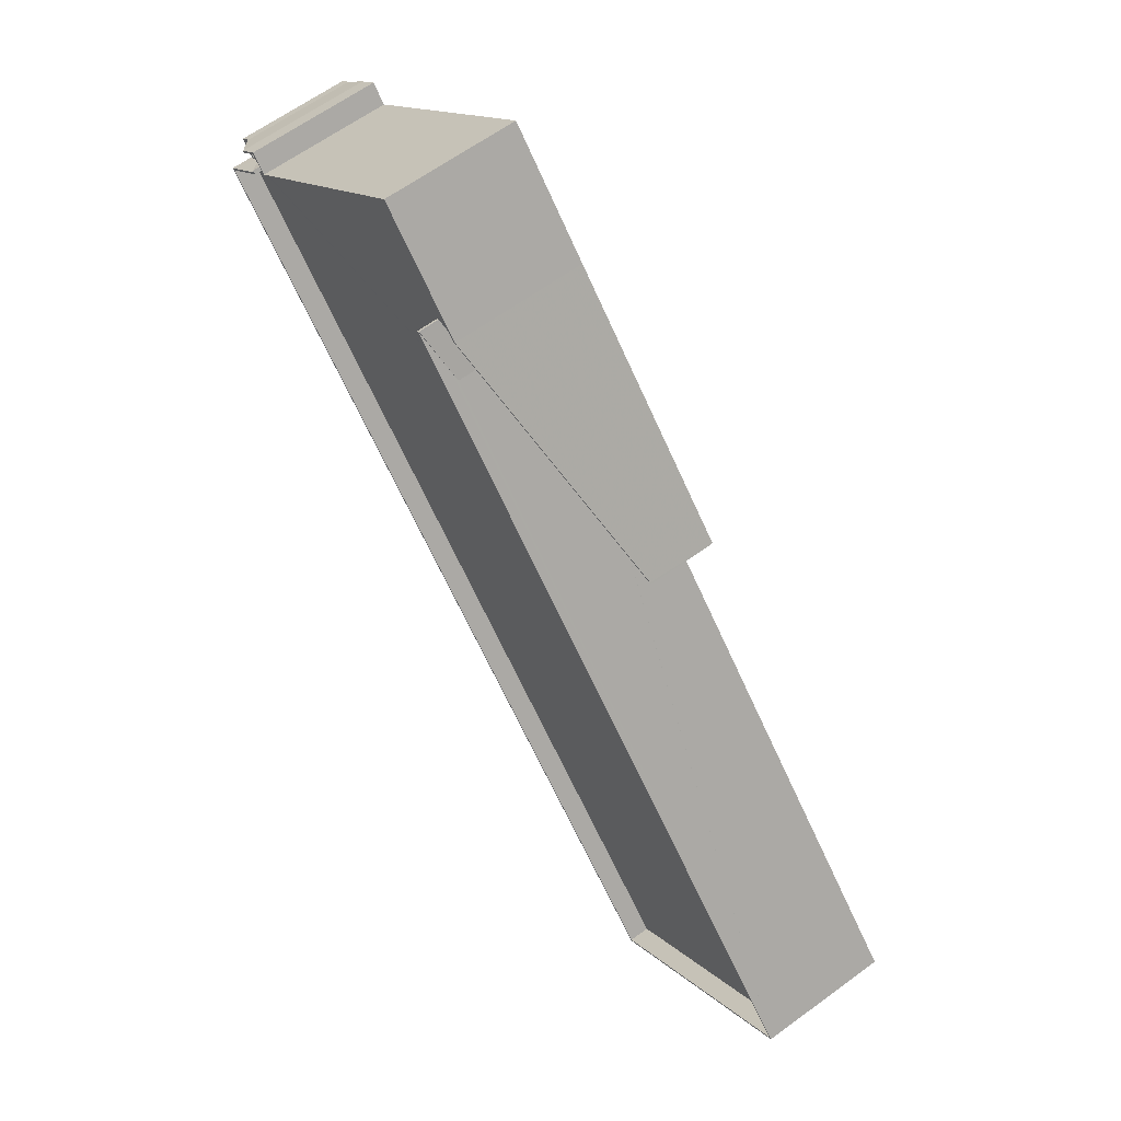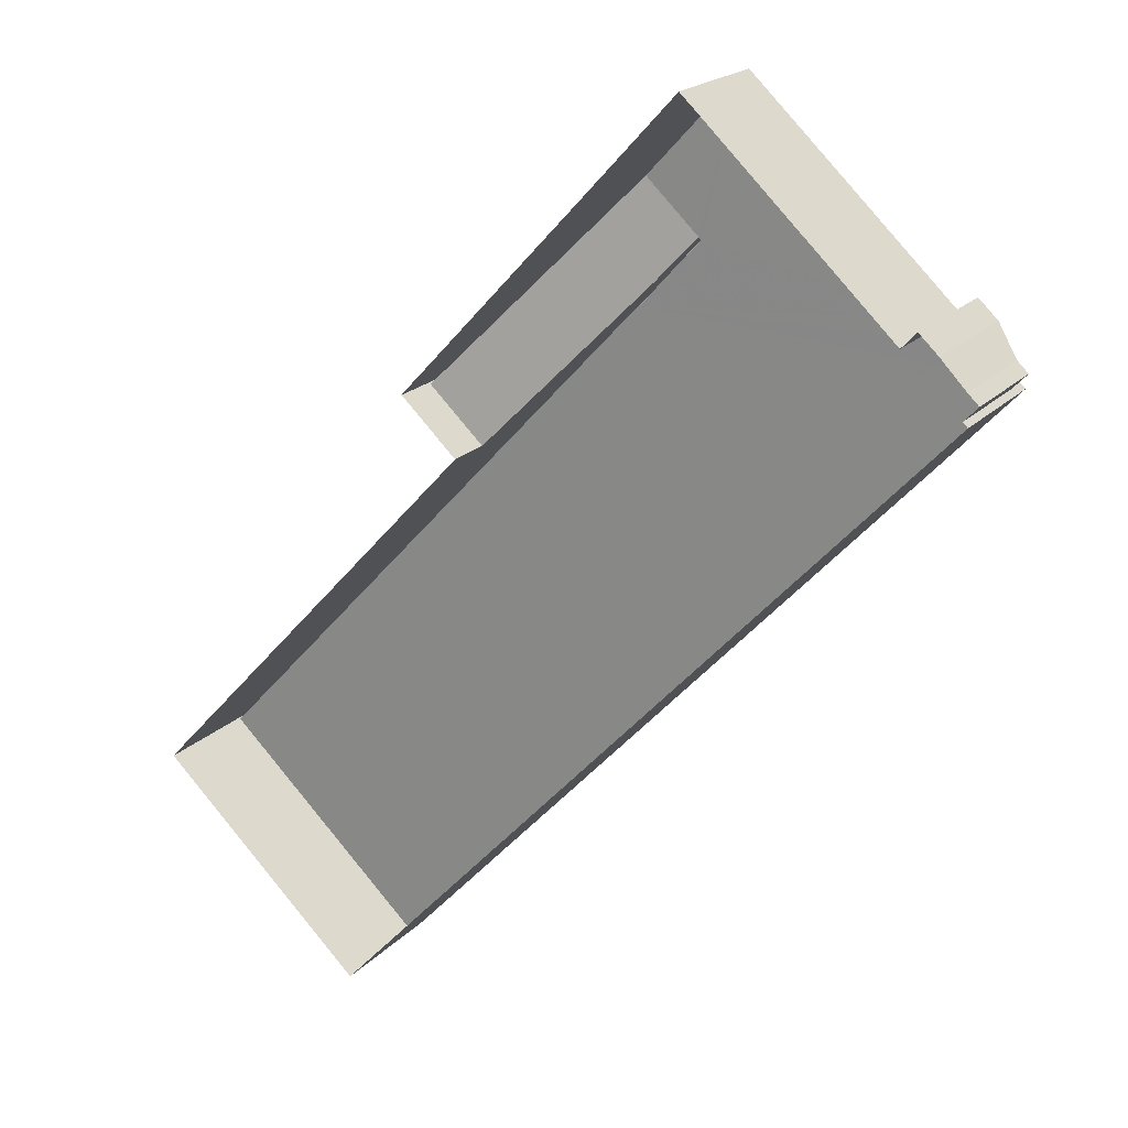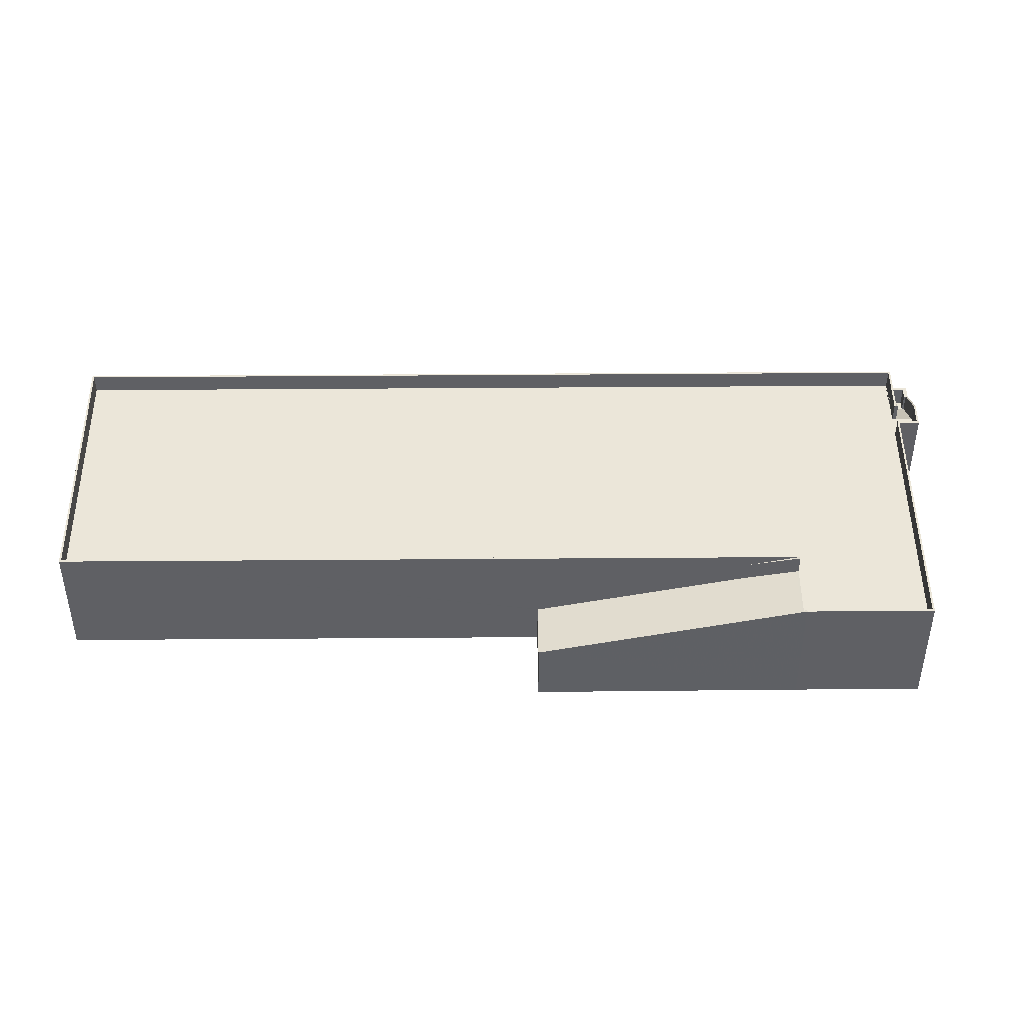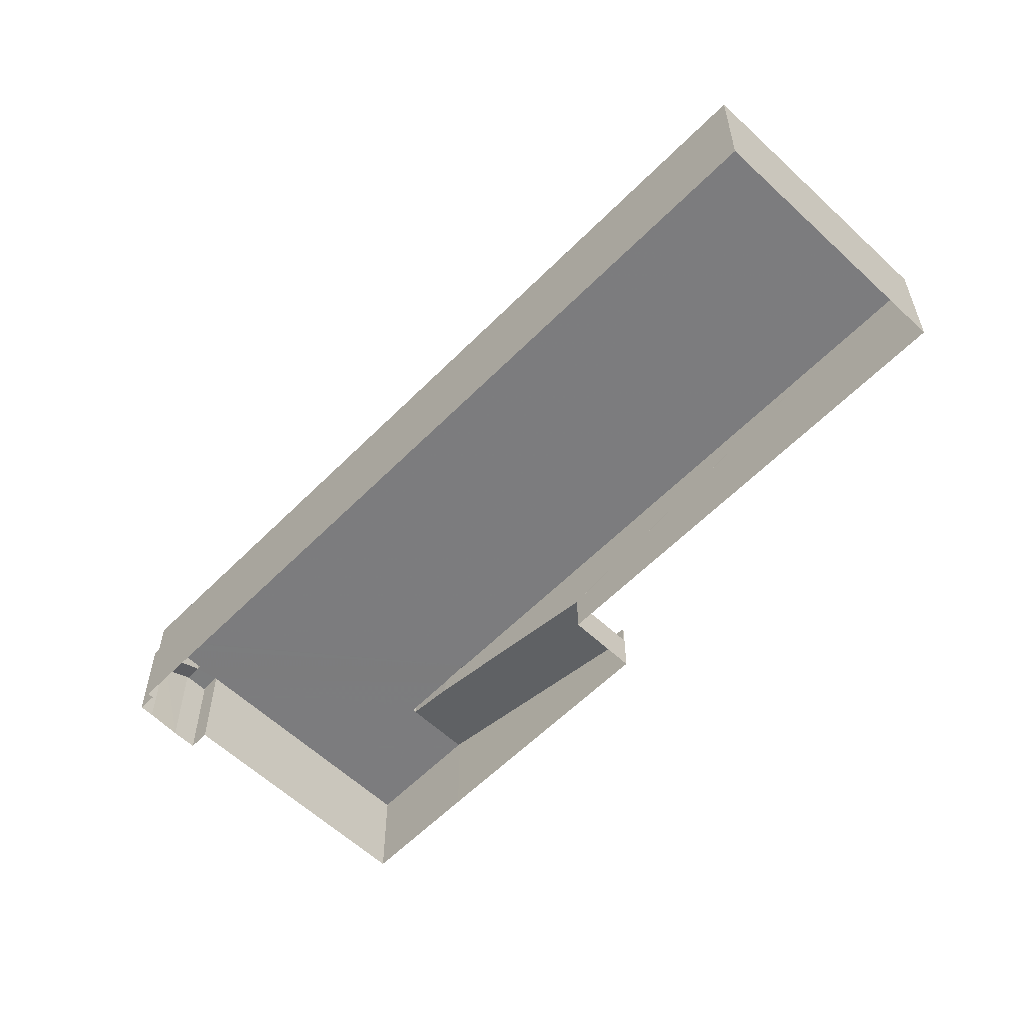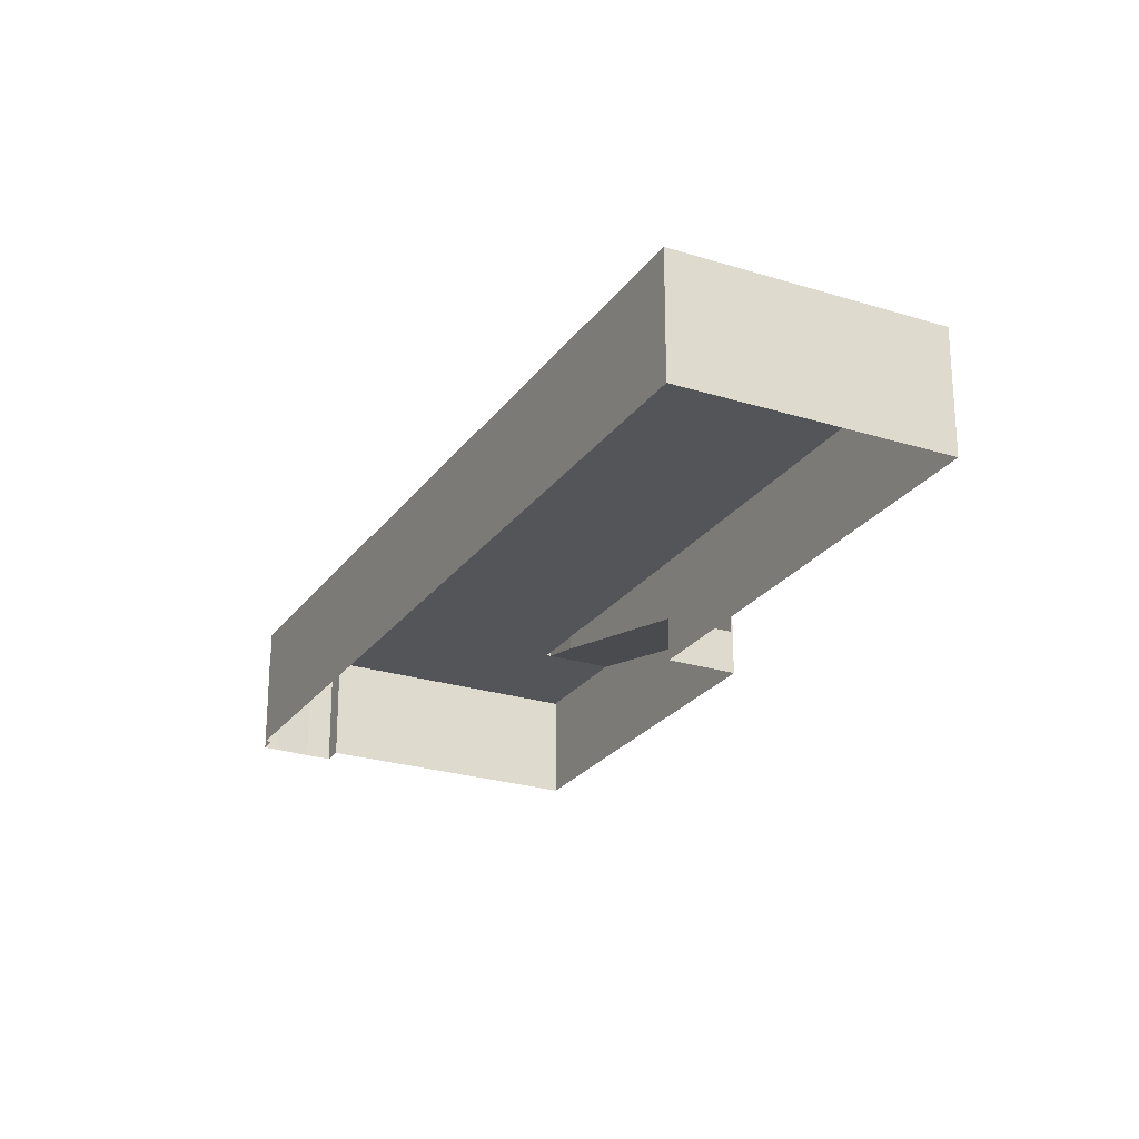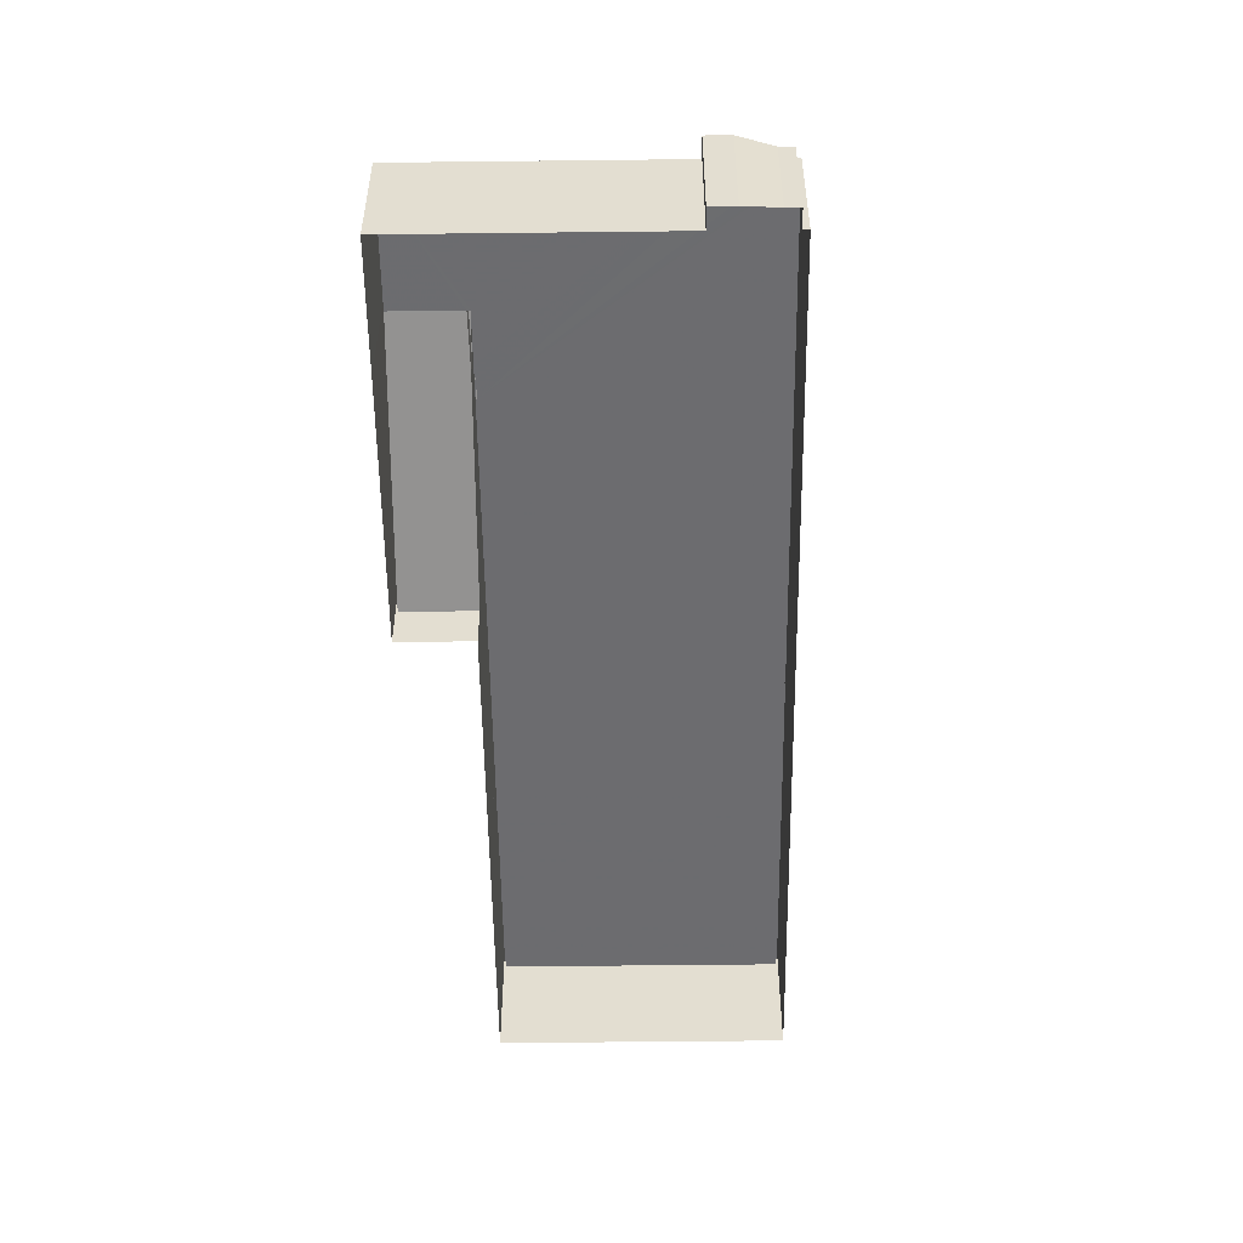
<metadata>
{"format":"obj","ext":"obj","renderer":"f3d","projection":"perspective","resolution":1024,"background":"white","views":[{"elev":62.0,"azim":53.2,"up":"+Y"},{"elev":20.3,"azim":-149.9,"up":"+Y"},{"elev":46.7,"azim":132.3,"up":"+Z"},{"elev":-58.9,"azim":-1.2,"up":"+Z"},{"elev":-24.8,"azim":15.7,"up":"+Z"},{"elev":-53.8,"azim":-136.5,"up":"+Z"}]}
</metadata>
<code>
v 1.288e+04 -1.563e+04 17.31
v 1.288e+04 -1.563e+04 17.31
v 1.288e+04 -1.563e+04 17.31
v 1.288e+04 -1.563e+04 17.31
v 1.288e+04 -1.563e+04 17.31
v 1.288e+04 -1.563e+04 17.31
v 1.29e+04 -1.564e+04 17.32
v 1.288e+04 -1.563e+04 17.31
v 1.291e+04 -1.566e+04 17.32
v 1.289e+04 -1.562e+04 17.32
v 1.289e+04 -1.562e+04 17.32
v 1.292e+04 -1.565e+04 17.32
v 1.29e+04 -1.563e+04 17.32
v 1.288e+04 -1.563e+04 21.74
v 1.288e+04 -1.563e+04 21.74
v 1.288e+04 -1.563e+04 21.74
v 1.288e+04 -1.563e+04 21.74
v 1.288e+04 -1.563e+04 22.74
v 1.288e+04 -1.563e+04 22.74
v 1.288e+04 -1.563e+04 22.74
v 1.288e+04 -1.563e+04 22.74
v 1.288e+04 -1.563e+04 22.74
v 1.288e+04 -1.563e+04 22.74
v 1.288e+04 -1.563e+04 22.74
v 1.288e+04 -1.563e+04 22.74
v 1.288e+04 -1.563e+04 22.74
v 1.288e+04 -1.563e+04 22.74
v 1.288e+04 -1.563e+04 22.74
v 1.288e+04 -1.563e+04 22.74
v 1.288e+04 -1.563e+04 22.74
v 1.288e+04 -1.563e+04 21.8
v 1.288e+04 -1.563e+04 21.74
v 1.288e+04 -1.563e+04 21.74
v 1.288e+04 -1.563e+04 21.75
v 1.288e+04 -1.563e+04 21.8
v 1.288e+04 -1.563e+04 21.82
v 1.288e+04 -1.563e+04 22.64
v 1.289e+04 -1.563e+04 22.69
v 1.288e+04 -1.563e+04 22.69
v 1.291e+04 -1.566e+04 22.69
v 1.292e+04 -1.565e+04 22.69
v 1.288e+04 -1.563e+04 22.69
v 1.288e+04 -1.563e+04 22.69
v 1.288e+04 -1.563e+04 22.69
v 1.288e+04 -1.563e+04 22.69
v 1.288e+04 -1.563e+04 22.69
v 1.289e+04 -1.562e+04 22.69
v 1.289e+04 -1.562e+04 22.69
v 1.289e+04 -1.563e+04 22.69
v 1.289e+04 -1.563e+04 22.69
v 1.288e+04 -1.563e+04 22.69
v 1.288e+04 -1.563e+04 22.69
v 1.288e+04 -1.563e+04 22.69
v 1.288e+04 -1.563e+04 22.69
v 1.289e+04 -1.563e+04 22.69
v 1.289e+04 -1.563e+04 22.69
v 1.289e+04 -1.563e+04 22.67
v 1.289e+04 -1.562e+04 22.67
v 1.289e+04 -1.563e+04 22.07
v 1.29e+04 -1.563e+04 19.93
v 1.29e+04 -1.563e+04 19.63
v 1.29e+04 -1.564e+04 19.63
v 1.29e+04 -1.564e+04 19.61
v 1.29e+04 -1.563e+04 19.61
v 1.29e+04 -1.564e+04 19.61
v 1.288e+04 -1.563e+04 22.02
v 1.288e+04 -1.563e+04 22.64
v 1.288e+04 -1.563e+04 23.02
v 1.288e+04 -1.563e+04 22.92
v 1.288e+04 -1.563e+04 22.8
v 1.289e+04 -1.562e+04 23.67
v 1.29e+04 -1.563e+04 20.63
v 1.29e+04 -1.563e+04 20.63
v 1.288e+04 -1.563e+04 23.69
v 1.288e+04 -1.563e+04 23.69
v 1.288e+04 -1.563e+04 23.64
v 1.288e+04 -1.563e+04 23.29
v 1.289e+04 -1.562e+04 23.69
v 1.289e+04 -1.562e+04 23.69
v 1.288e+04 -1.563e+04 23.69
v 1.288e+04 -1.563e+04 23.69
v 1.288e+04 -1.563e+04 23.69
v 1.288e+04 -1.563e+04 23.69
v 1.288e+04 -1.563e+04 23.69
v 1.288e+04 -1.563e+04 23.69
v 1.289e+04 -1.562e+04 23.69
v 1.289e+04 -1.562e+04 23.69
v 1.288e+04 -1.563e+04 22.8
v 1.288e+04 -1.563e+04 23.02
v 1.29e+04 -1.563e+04 20.61
v 1.29e+04 -1.563e+04 20.61
v 1.288e+04 -1.563e+04 22.8
v 1.288e+04 -1.563e+04 23.64
v 1.289e+04 -1.563e+04 23.07
v 1.289e+04 -1.563e+04 23.67
v 1.289e+04 -1.563e+04 23.17
v 1.289e+04 -1.563e+04 23.69
v 1.289e+04 -1.563e+04 23.69
v 1.289e+04 -1.563e+04 23.07
v 1.288e+04 -1.563e+04 23.64
v 1.289e+04 -1.563e+04 23.69
v 1.292e+04 -1.565e+04 23.69
v 1.292e+04 -1.565e+04 23.69
v 1.288e+04 -1.563e+04 23.69
v 1.288e+04 -1.563e+04 23.69
v 1.288e+04 -1.563e+04 23.69
v 1.291e+04 -1.566e+04 23.69
v 1.291e+04 -1.566e+04 23.69
f 1 2 3
f 4 5 1
f 4 6 5
f 4 7 8
f 8 7 9
f 10 11 3
f 7 12 9
f 11 13 7
f 3 4 1
f 3 7 4
f 11 7 3
f 14 15 16
f 14 17 15
f 18 19 20
f 20 21 22
f 21 23 22
f 18 24 19
f 25 26 21
f 21 26 23
f 20 19 21
f 27 28 29
f 27 30 28
f 31 16 15
f 32 16 31
f 15 33 34
f 31 15 34
f 34 35 31
f 36 37 31
f 35 36 31
f 38 39 40
f 38 40 41
f 42 43 39
f 44 45 46
f 47 48 49
f 38 41 50
f 38 51 42
f 51 52 53
f 54 45 44
f 48 54 55
f 56 54 38
f 55 54 56
f 49 48 55
f 54 44 52
f 38 42 39
f 38 52 51
f 38 54 52
f 57 58 49
f 49 58 47
f 59 58 57
f 59 60 58
f 60 61 58
f 60 62 61
f 63 61 62
f 63 64 61
f 63 65 64
f 37 44 46
f 66 67 37
f 36 66 37
f 37 67 44
f 68 69 70
f 71 72 73
f 74 75 76
f 77 74 76
f 78 79 71
f 73 78 71
f 80 81 82
f 83 84 82
f 83 82 85
f 86 79 78
f 80 86 81
f 87 86 78
f 81 86 87
f 82 81 85
f 69 88 70
f 89 77 76
f 90 73 72
f 90 91 73
f 27 29 70
f 88 27 70
f 92 93 23
f 26 92 23
f 94 95 96
f 97 95 98
f 97 96 95
f 50 99 38
f 92 100 93
f 97 101 102
f 103 97 102
f 74 104 105
f 106 74 105
f 103 102 107
f 107 105 104
f 108 105 107
f 102 108 107
f 84 93 100
f 84 83 93
f 21 14 16
f 25 21 16
f 26 25 16
f 32 26 16
f 19 15 17
f 19 24 15
f 18 33 15
f 24 18 15
f 21 17 14
f 21 19 17
f 4 20 22
f 6 4 22
f 22 23 5
f 6 22 5
f 42 29 28
f 42 51 29
f 43 42 28
f 30 43 28
f 65 7 64
f 90 64 91
f 91 64 13
f 64 7 13
f 78 73 11
f 11 73 13
f 73 91 13
f 87 11 10
f 87 78 11
f 83 85 2
f 1 83 2
f 85 81 3
f 2 85 3
f 10 3 81
f 87 10 81
f 23 1 5
f 83 1 93
f 1 23 93
f 60 59 94
f 7 65 12
f 62 60 103
f 12 65 103
f 96 97 103
f 63 62 103
f 94 96 103
f 65 63 103
f 60 94 103
f 12 107 9
f 12 103 107
f 9 107 104
f 8 9 104
f 77 104 74
f 20 4 8
f 66 36 18
f 8 104 20
f 89 104 77
f 66 18 89
f 36 35 18
f 35 34 18
f 34 33 18
f 20 104 18
f 18 104 89
f 52 44 74
f 52 74 106
f 44 75 74
f 70 51 53
f 53 68 70
f 29 51 70
f 99 56 38
f 98 49 97
f 97 55 101
f 97 49 55
f 53 52 68
f 43 30 39
f 52 106 68
f 105 27 88
f 27 105 30
f 105 39 30
f 68 106 105
f 69 105 88
f 69 68 105
f 84 46 45
f 82 84 45
f 82 45 54
f 80 82 54
f 71 47 58
f 71 79 47
f 80 54 48
f 86 80 48
f 89 67 66
f 44 67 76
f 75 44 76
f 89 76 67
f 71 58 72
f 58 61 72
f 72 61 90
f 61 64 90
f 86 48 47
f 79 86 47
f 41 102 50
f 50 102 99
f 56 99 55
f 99 102 101
f 55 99 101
f 49 98 95
f 49 95 57
f 94 59 57
f 95 94 57
f 108 41 40
f 108 102 41
f 100 92 37
f 37 92 31
f 31 26 32
f 31 92 26
f 105 40 39
f 105 108 40
f 100 37 46
f 84 100 46

</code>
